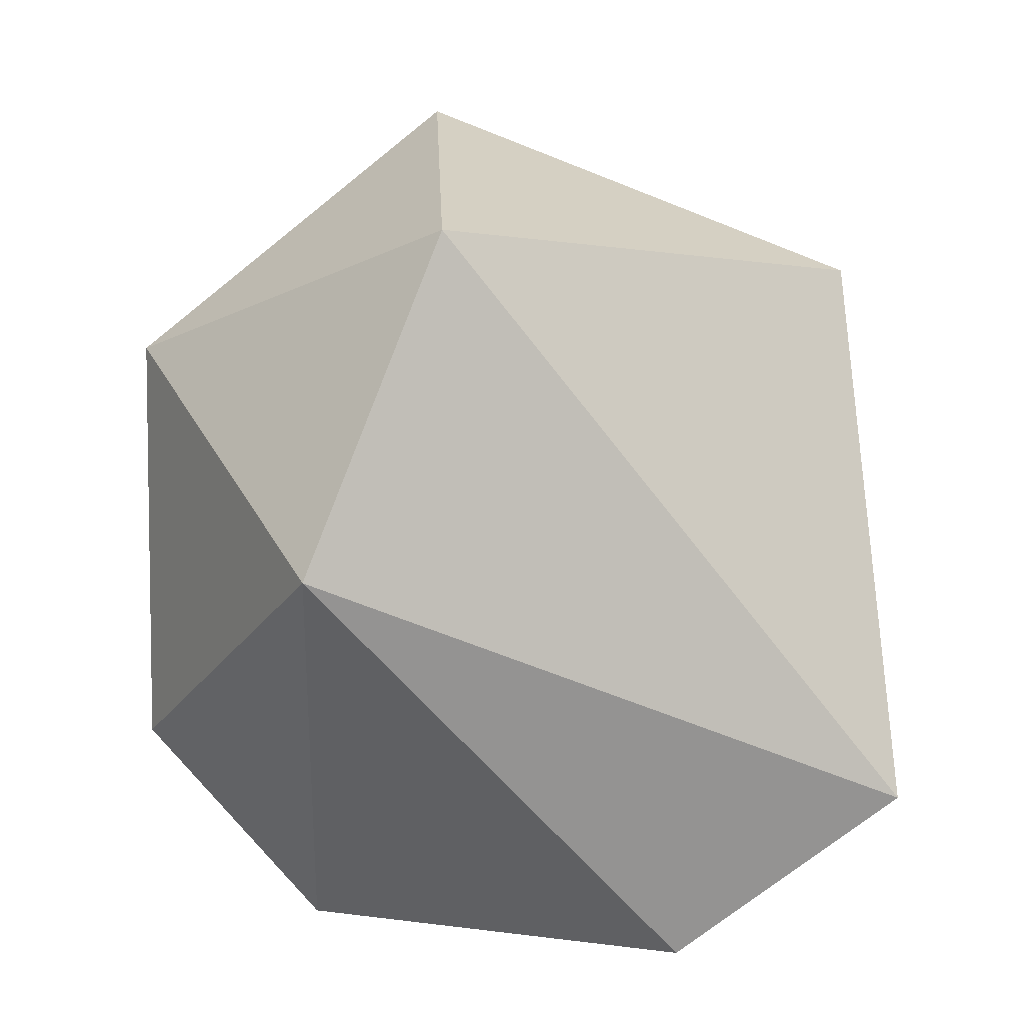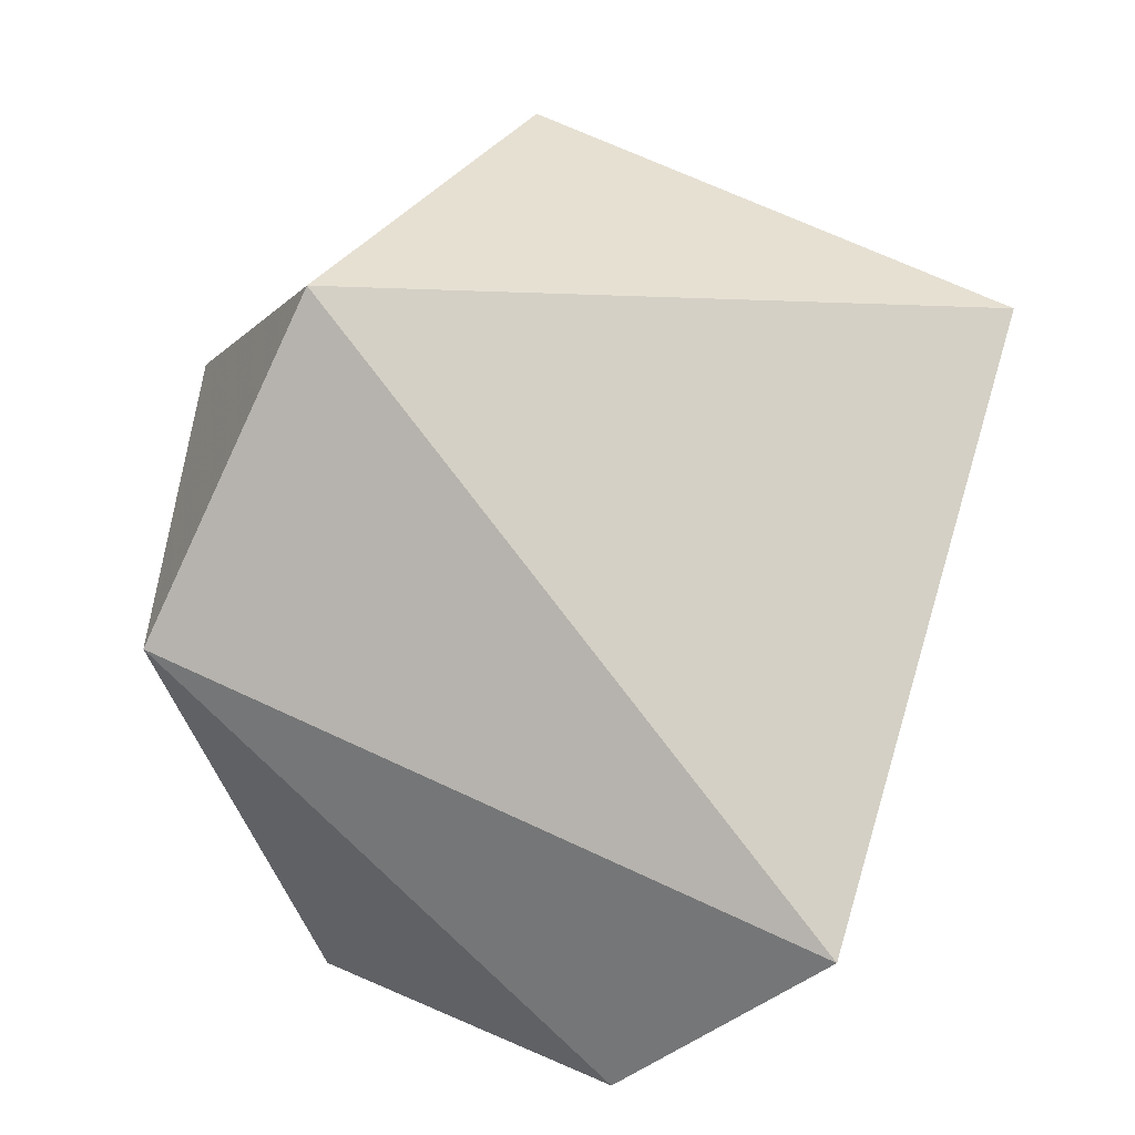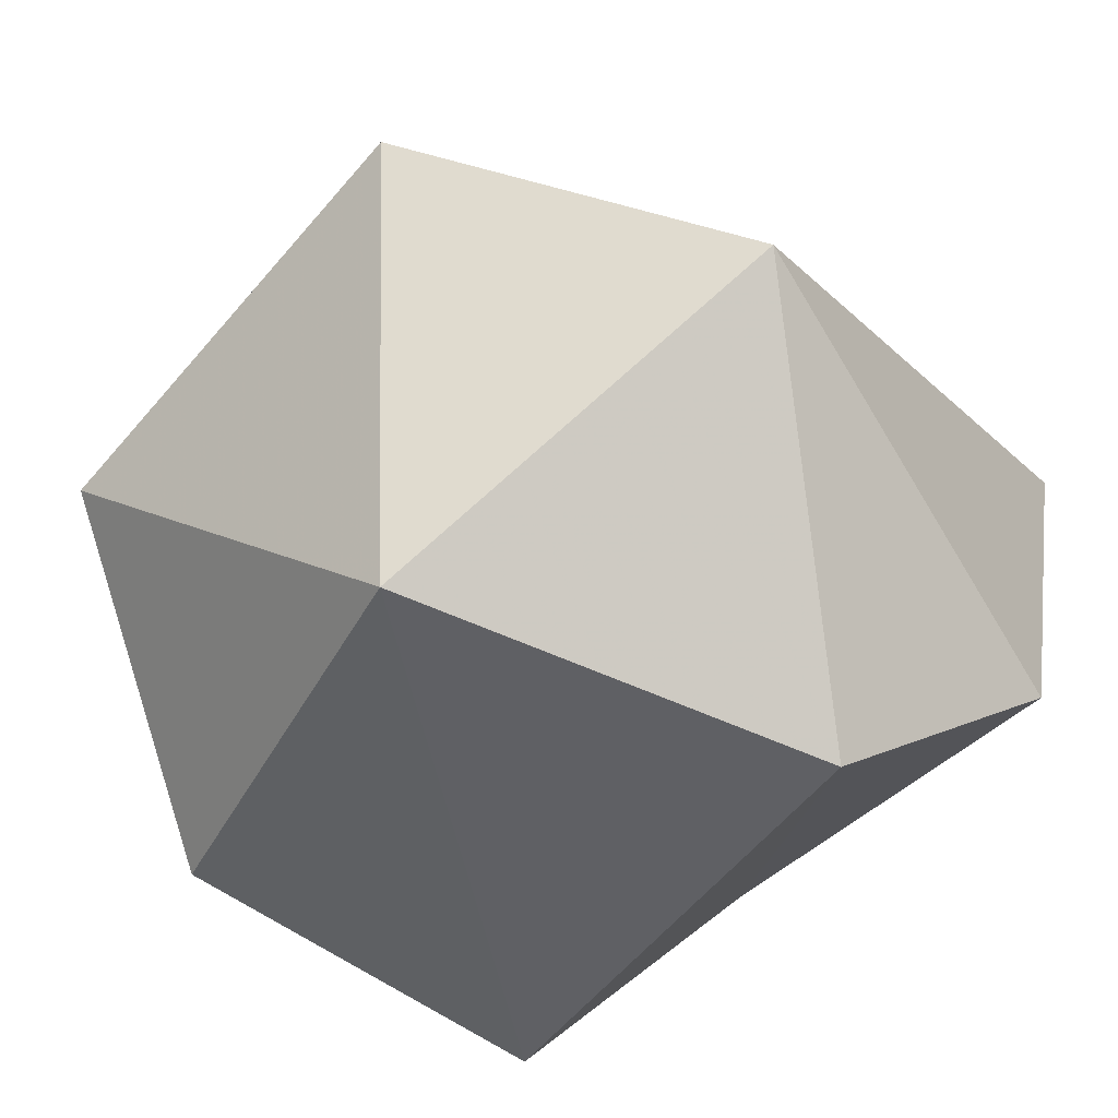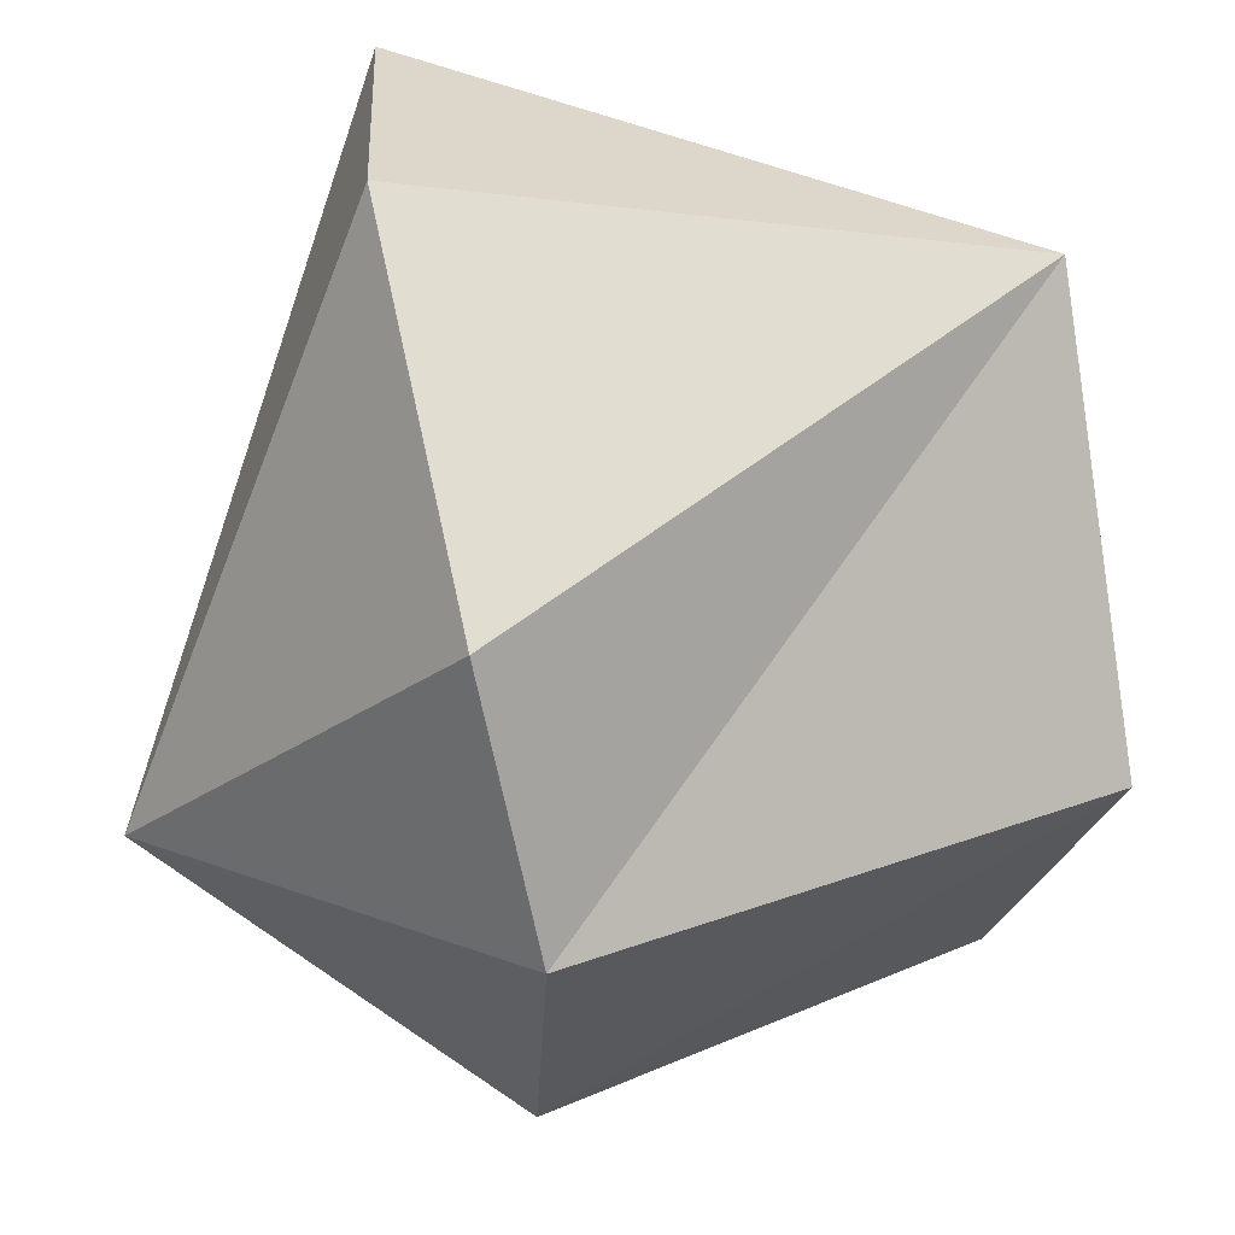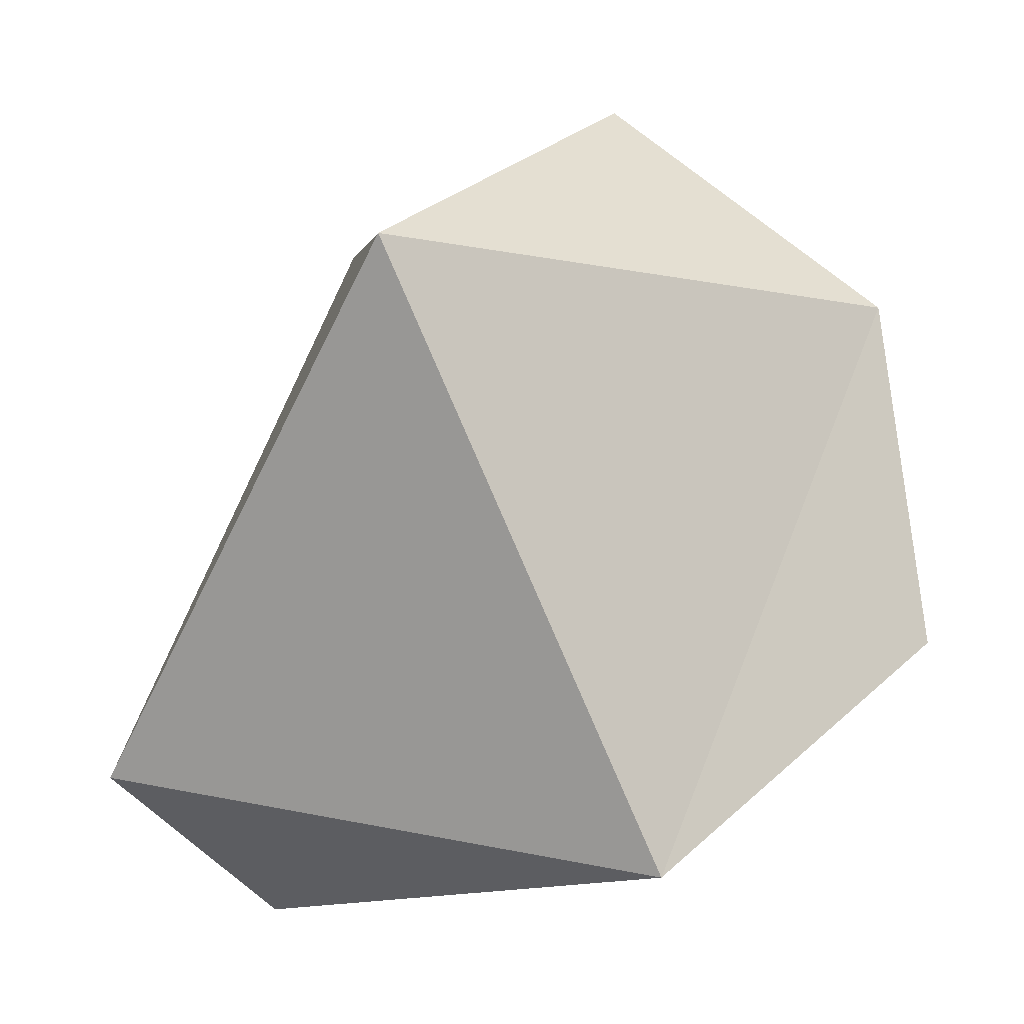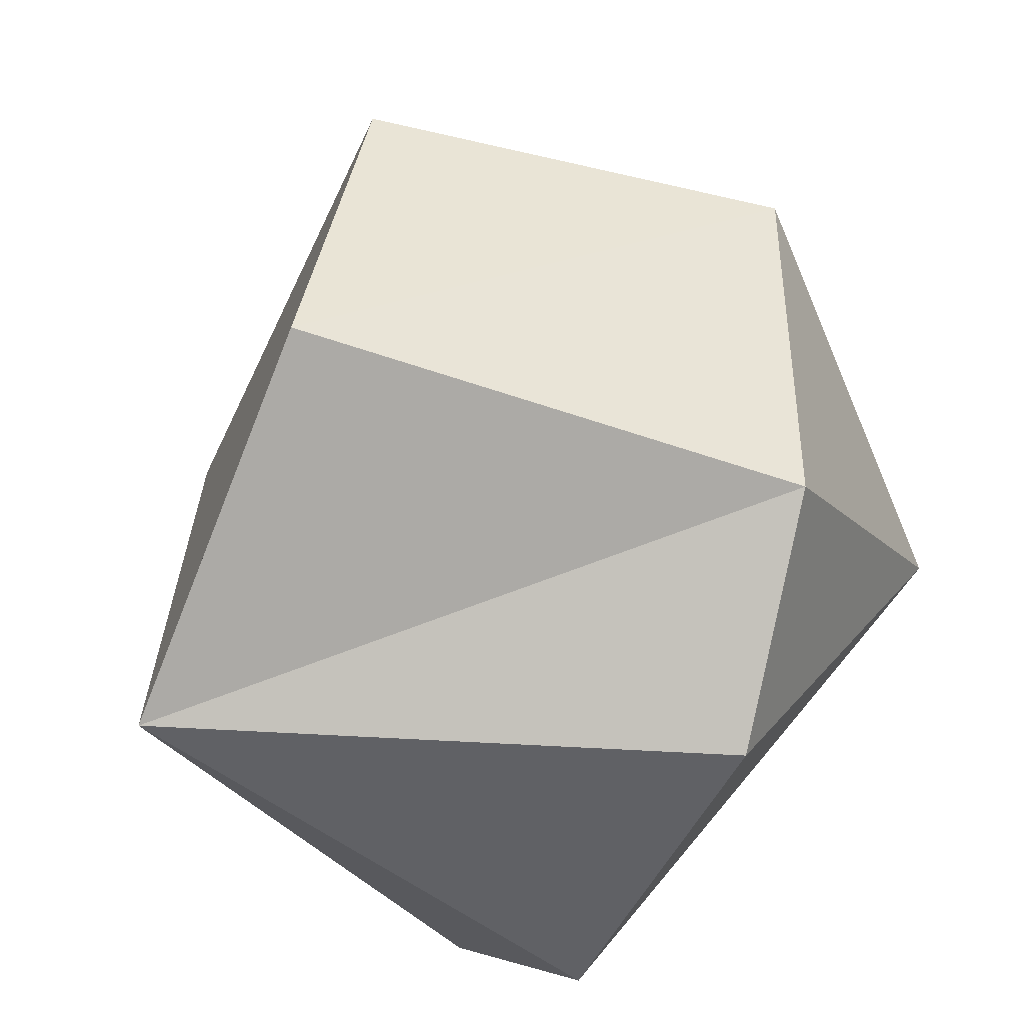
<metadata>
{"format":"obj","ext":"obj","renderer":"f3d","projection":"perspective","resolution":1024,"background":"white","views":[{"elev":6.2,"azim":87.7,"up":"+Z"},{"elev":12.1,"azim":119.3,"up":"+Z"},{"elev":-68.6,"azim":67.0,"up":"+Y"},{"elev":-23.7,"azim":177.7,"up":"+Y"},{"elev":0.1,"azim":-138.4,"up":"+Z"},{"elev":-43.1,"azim":-36.2,"up":"+Z"}]}
</metadata>
<code>
v 0.8506 -0.5257 0
v -0.6882 -0.5257 0.5
v -0.8311 -0.5023 -0.2389
v 0.2629 -0.5257 -0.809
v -0.1552 -0.2512 0.9554
v 0.6872 -0.2512 0.6817
v -0.6872 0.2512 -0.6817
v 0.436 0.2512 -0.8642
v 0.4472 0.7236 -0.5257
v -0.3618 0.7236 0.5878
v 0.1382 -0.8944 -0.4253
v 0.1382 -0.8944 0.4253
f 8 9 1
f 9 8 7
f 6 5 12
f 5 6 10
f 6 1 9
f 1 6 12
f 3 2 7
f 2 3 12
f 3 7 11
f 12 5 2
f 2 5 10
f 4 11 7
f 11 4 1
f 4 7 8
f 4 8 1
f 12 3 11
f 12 11 1
f 7 2 10
f 7 10 9
f 10 6 9

</code>
